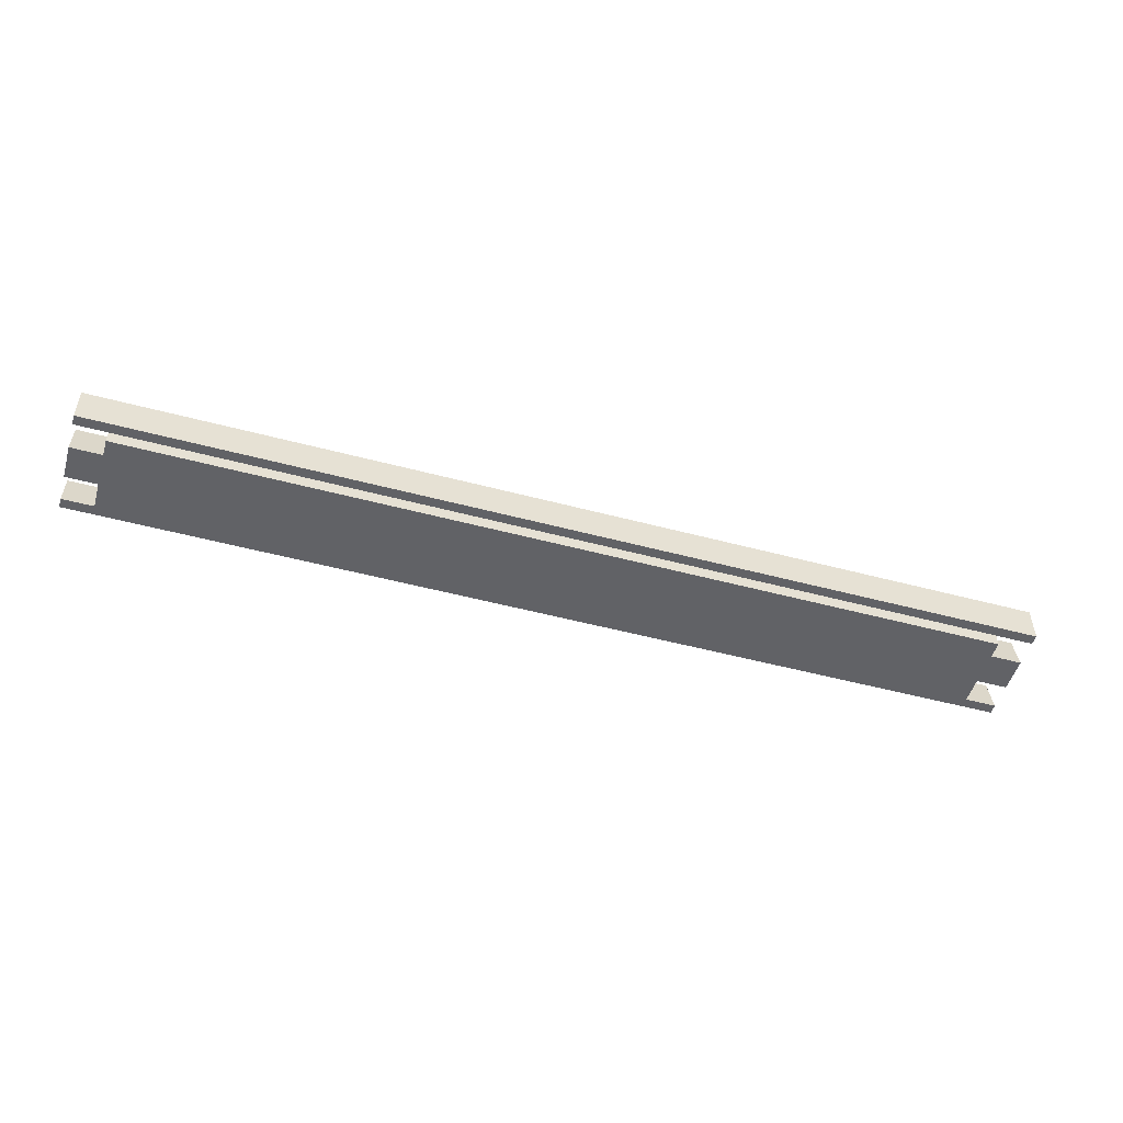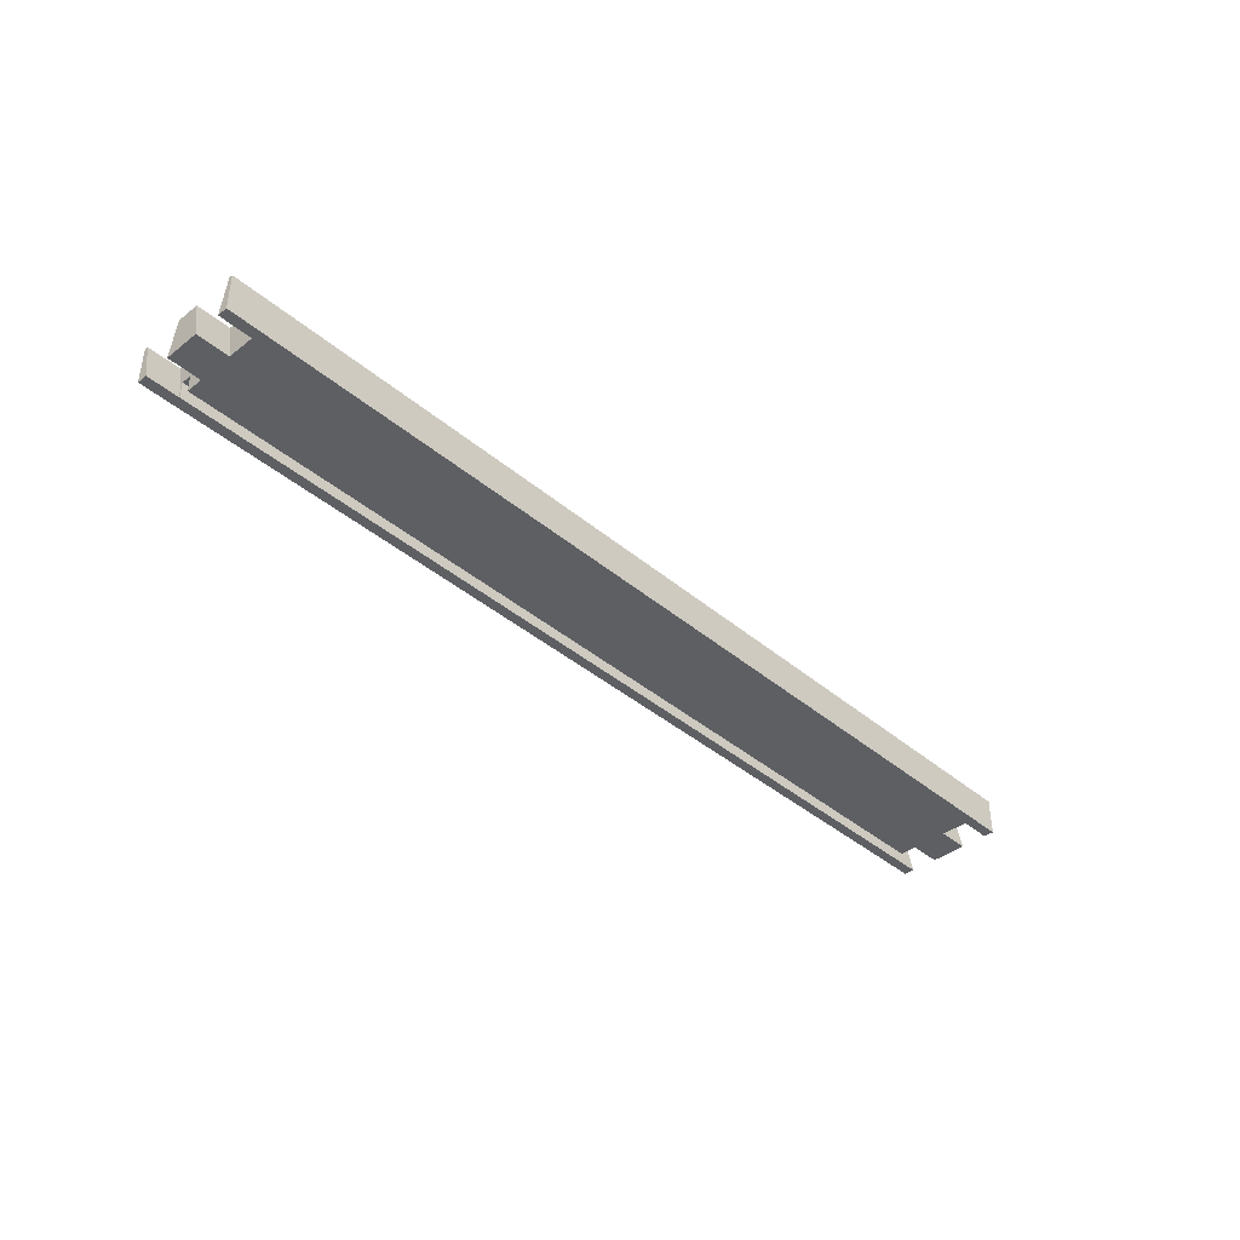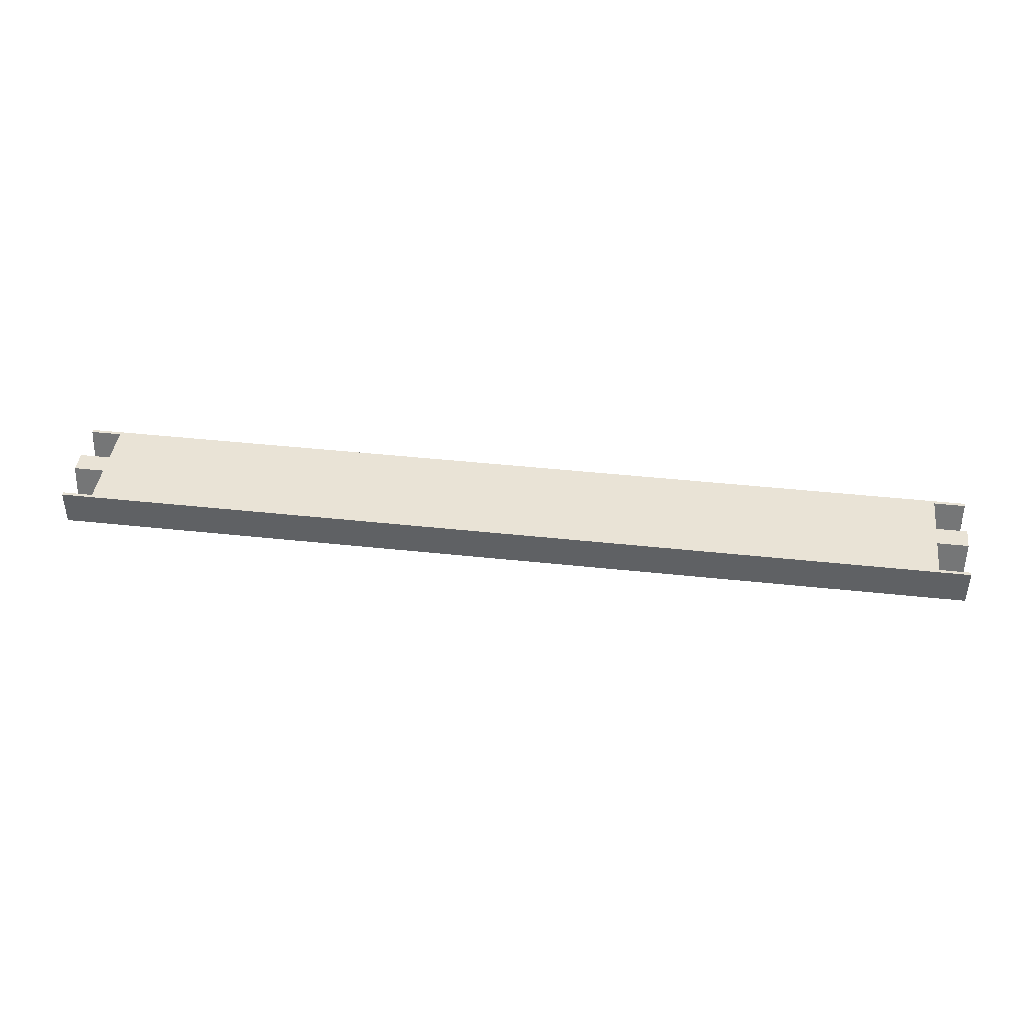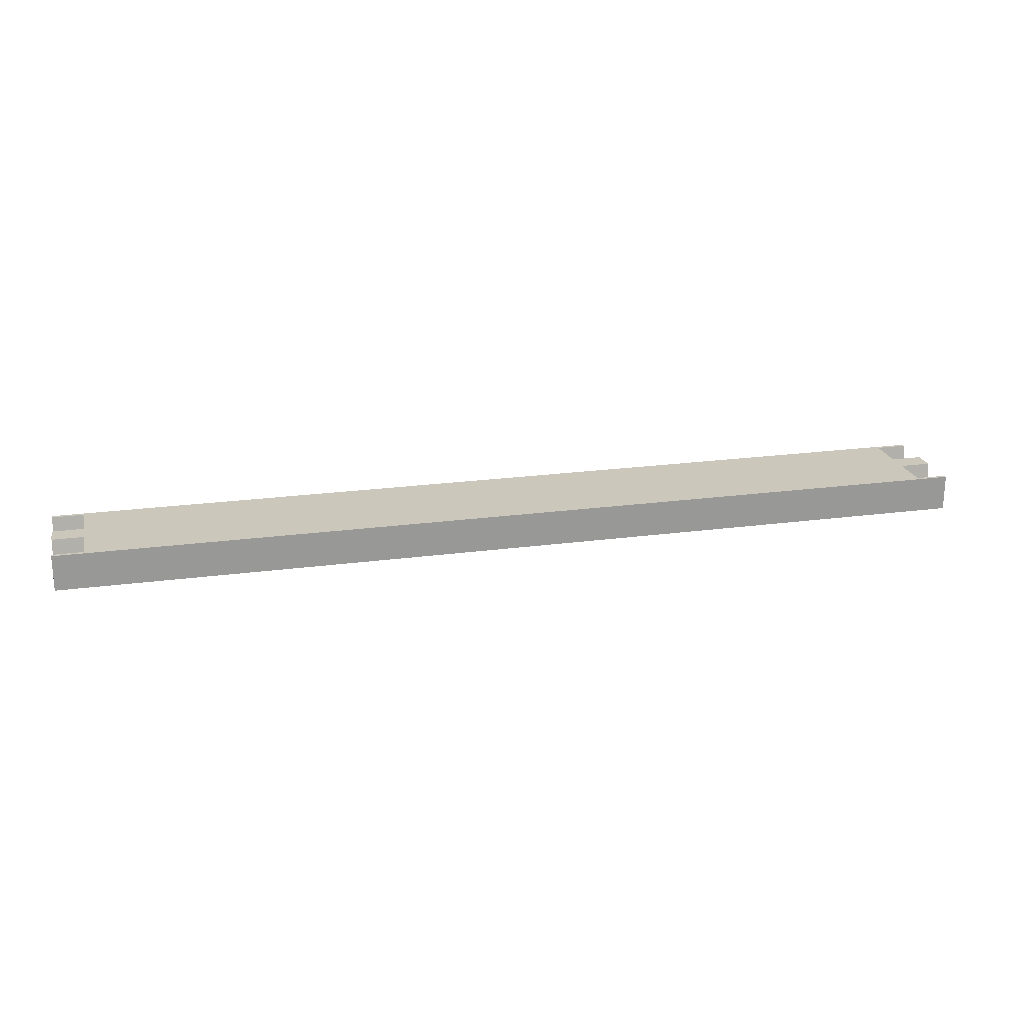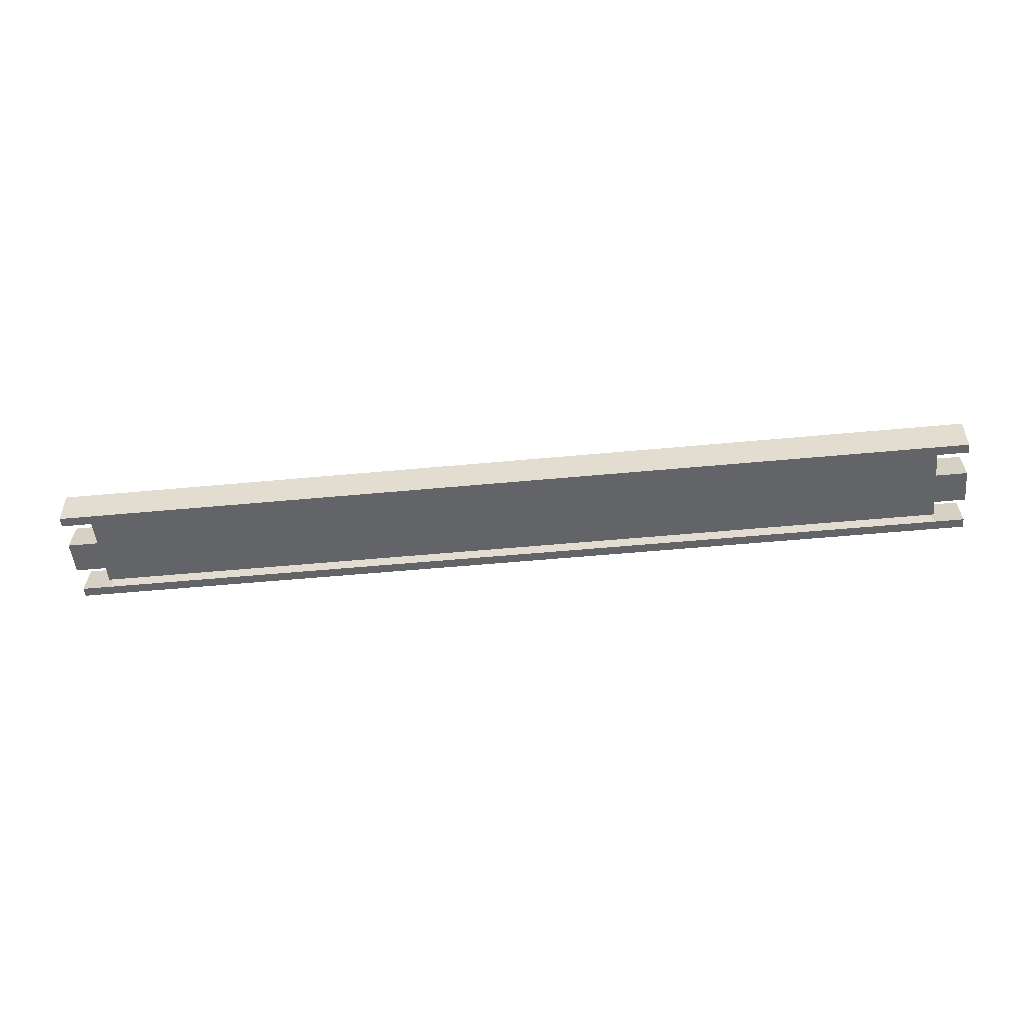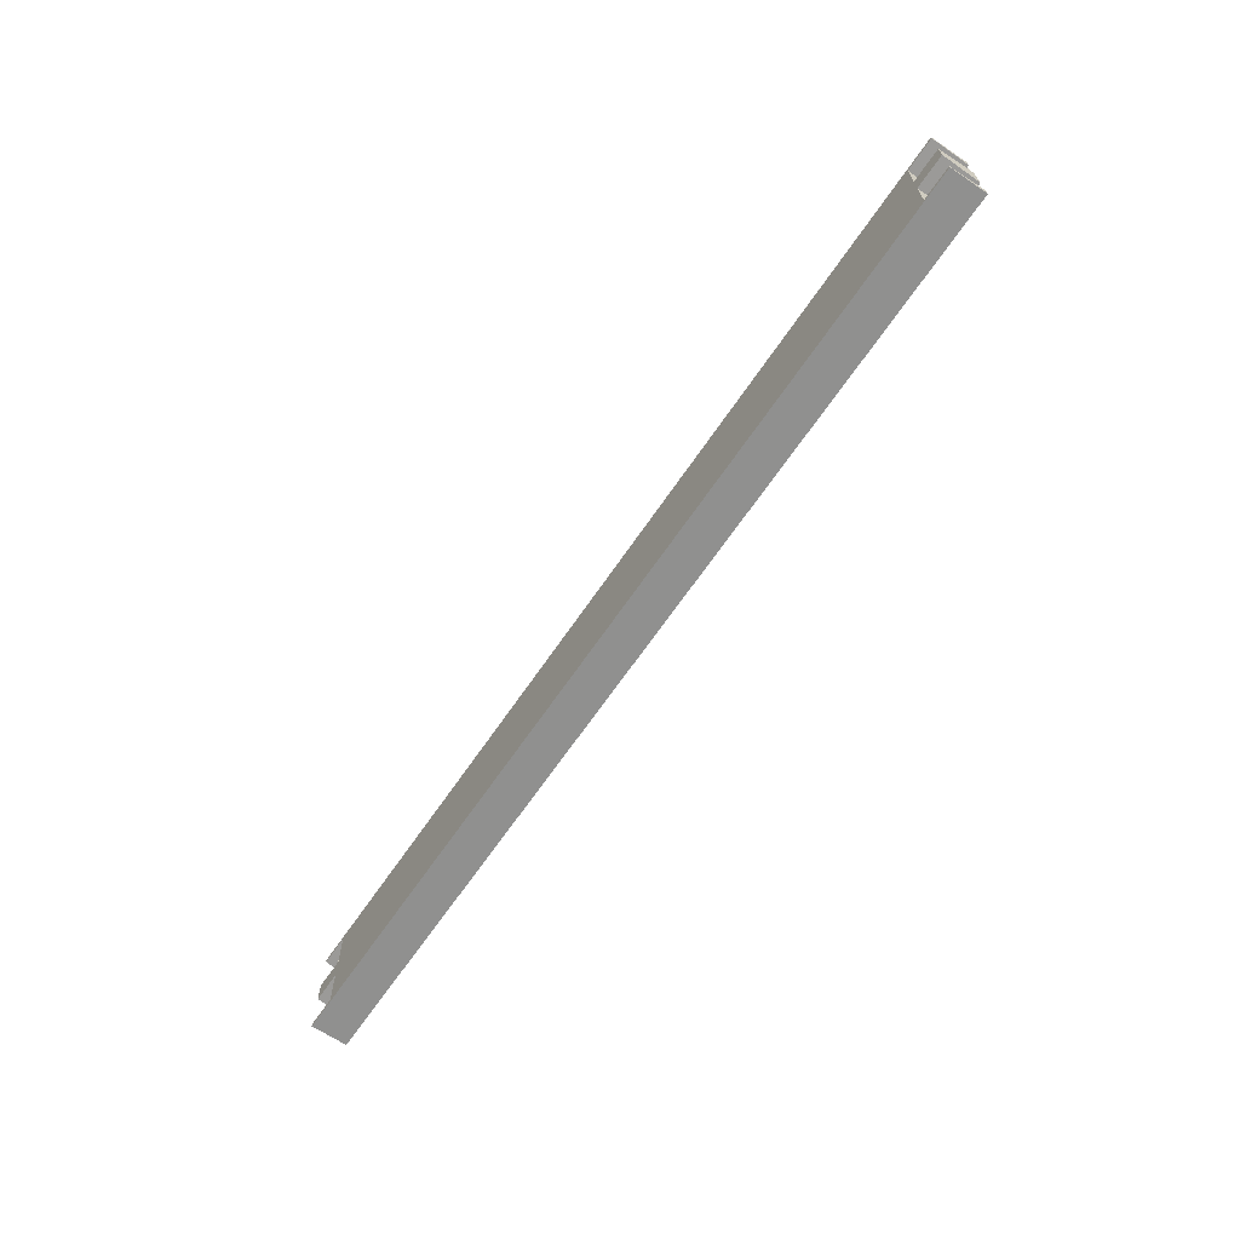
<metadata>
{"format":"obj","ext":"obj","renderer":"f3d","projection":"perspective","resolution":1024,"background":"white","views":[{"elev":-50.7,"azim":-16.3,"up":"+Z"},{"elev":-39.8,"azim":133.8,"up":"+Z"},{"elev":42.3,"azim":7.4,"up":"+Z"},{"elev":21.6,"azim":166.5,"up":"+Z"},{"elev":-51.3,"azim":-174.1,"up":"+Z"},{"elev":-65.5,"azim":55.9,"up":"+Y"}]}
</metadata>
<code>
o Drawr_front1/Drawr_front/mesh40/mesh40-geometry#mesh40-geometry
v 0.5956 0.04614 0.326
v -0.001961 0.04614 0.3491
v 0.5956 0.04614 0.3491
v -0.001961 0.04614 0.326
v 0.5956 0.04392 0.3491
v 0.5757 0.03984 0.326
v -0.001961 0.04392 0.3491
v 0.5757 0.04392 0.3491
v 0.5956 0.03984 0.326
v 0.5757 -0.009519 0.326
v -0.001961 0.03984 0.326
v 0.01799 0.04392 0.3491
v 0.5757 0.01896 0.3491
v 0.5757 0.02304 0.326
v 0.01799 0.03984 0.326
v 0.5757 0.005058 0.3491
v 0.5757 0.000984 0.326
v 0.01799 -0.009519 0.326
v 0.5757 -0.01989 0.3491
v 0.5956 0.005058 0.3491
v 0.5956 0.02304 0.326
v 0.5757 -0.009519 0.3365
v 0.01799 0.000984 0.326
v 0.01799 0.02304 0.326
v 0.01799 -0.01989 0.3491
v 0.5757 -0.01582 0.3365
v 0.5956 0.01896 0.3491
v 0.5956 0.000984 0.326
v 0.01799 -0.009519 0.3365
v 0.01799 0.005058 0.3491
v 0.01799 0.01896 0.3491
v -0.001961 -0.02212 0.3491
v 0.5757 -0.01582 0.326
v 0.01799 -0.01582 0.3365
v -0.001961 0.000984 0.326
v -0.001961 0.01896 0.3491
v 0.5956 -0.02212 0.3491
v -0.001961 -0.01989 0.3491
v 0.5956 -0.01582 0.326
v -0.001961 0.005058 0.3491
v -0.001961 0.02304 0.326
v 0.5956 -0.01989 0.3491
v -0.001961 -0.02212 0.326
v 0.01799 -0.01582 0.326
v 0.5956 -0.02212 0.326
v -0.001961 -0.01582 0.326
f 1 2 3
f 2 1 4
f 2 5 3
f 5 1 3
f 1 6 4
f 4 7 2
f 5 2 8
f 1 5 9
f 6 1 9
f 4 6 10
f 7 4 11
f 12 2 7
f 8 2 13
f 6 5 8
f 5 6 9
f 14 10 6
f 4 10 15
f 4 15 11
f 11 12 7
f 16 2 12
f 13 2 16
f 14 8 13
f 8 14 6
f 14 17 10
f 15 10 18
f 12 11 15
f 16 12 19
f 20 13 16
f 13 21 14
f 21 17 14
f 17 22 10
f 22 18 10
f 15 18 23
f 24 12 15
f 25 19 12
f 19 26 16
f 13 20 27
f 17 20 16
f 21 13 27
f 17 21 28
f 16 22 17
f 18 22 29
f 18 30 23
f 15 23 24
f 12 24 31
f 32 19 25
f 25 12 31
f 26 19 33
f 16 26 22
f 20 21 27
f 20 17 28
f 21 20 28
f 22 34 29
f 29 30 18
f 30 35 23
f 35 24 23
f 24 36 31
f 37 19 32
f 32 25 38
f 25 31 30
f 19 39 33
f 33 34 26
f 34 22 26
f 34 30 29
f 35 30 40
f 24 35 41
f 36 24 41
f 36 30 31
f 19 37 42
f 43 37 32
f 44 38 25
f 38 43 32
f 30 34 25
f 39 19 42
f 39 43 33
f 34 33 44
f 30 36 40
f 40 41 35
f 41 40 36
f 37 39 42
f 37 43 45
f 38 44 46
f 44 25 34
f 43 38 46
f 43 39 45
f 33 43 44
f 39 37 45
f 44 43 46
f 3 2 1
f 4 1 2
f 3 5 2
f 3 1 5
f 4 6 1
f 2 7 4
f 8 2 5
f 9 5 1
f 9 1 6
f 10 6 4
f 11 4 7
f 7 2 12
f 13 2 8
f 8 5 6
f 9 6 5
f 6 10 14
f 15 10 4
f 11 15 4
f 7 12 11
f 12 2 16
f 16 2 13
f 13 8 14
f 6 14 8
f 10 17 14
f 18 10 15
f 15 11 12
f 19 12 16
f 16 13 20
f 14 21 13
f 14 17 21
f 10 22 17
f 10 18 22
f 23 18 15
f 15 12 24
f 12 19 25
f 16 26 19
f 27 20 13
f 16 20 17
f 27 13 21
f 28 21 17
f 17 22 16
f 29 22 18
f 23 30 18
f 24 23 15
f 31 24 12
f 25 19 32
f 31 12 25
f 33 19 26
f 22 26 16
f 27 21 20
f 28 17 20
f 28 20 21
f 29 34 22
f 18 30 29
f 23 35 30
f 23 24 35
f 31 36 24
f 32 19 37
f 38 25 32
f 30 31 25
f 33 39 19
f 26 34 33
f 26 22 34
f 29 30 34
f 40 30 35
f 41 35 24
f 41 24 36
f 31 30 36
f 42 37 19
f 32 37 43
f 25 38 44
f 32 43 38
f 25 34 30
f 42 19 39
f 33 43 39
f 44 33 34
f 40 36 30
f 35 41 40
f 36 40 41
f 42 39 37
f 45 43 37
f 46 44 38
f 34 25 44
f 46 38 43
f 45 39 43
f 44 43 33
f 45 37 39
f 46 43 44

</code>
